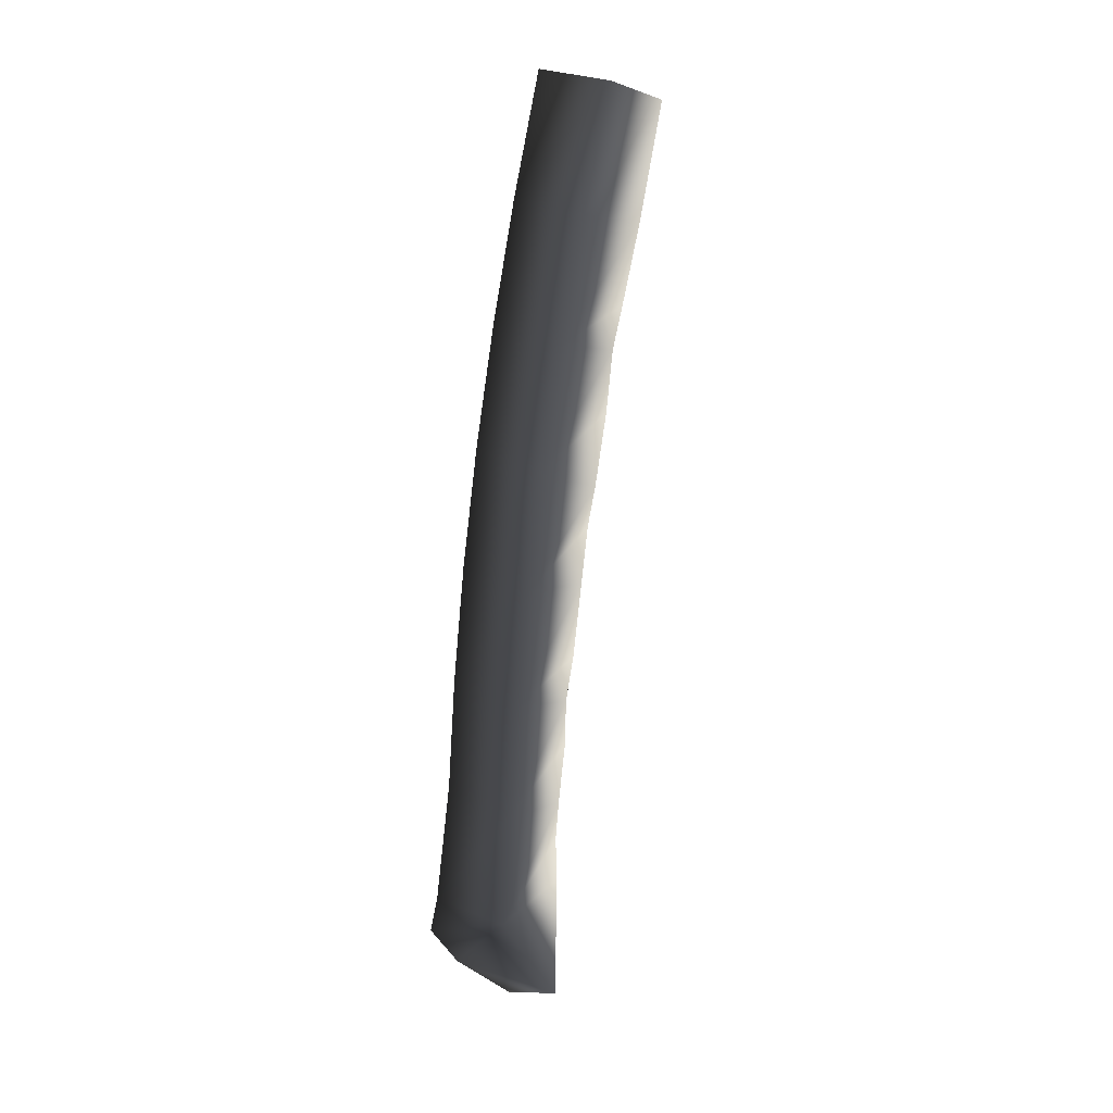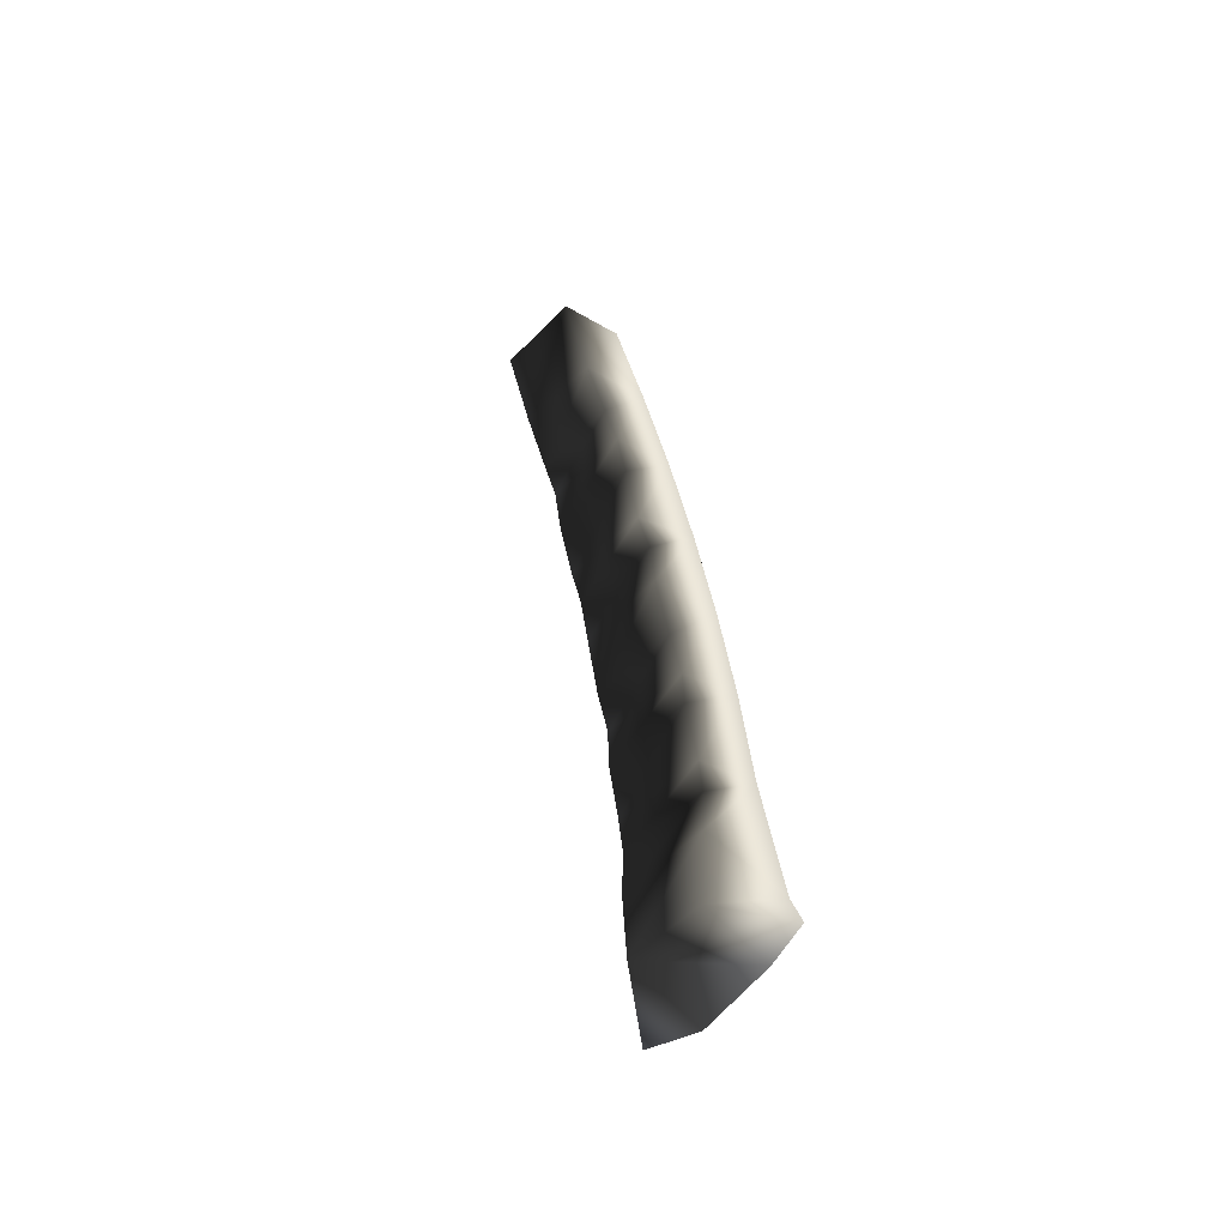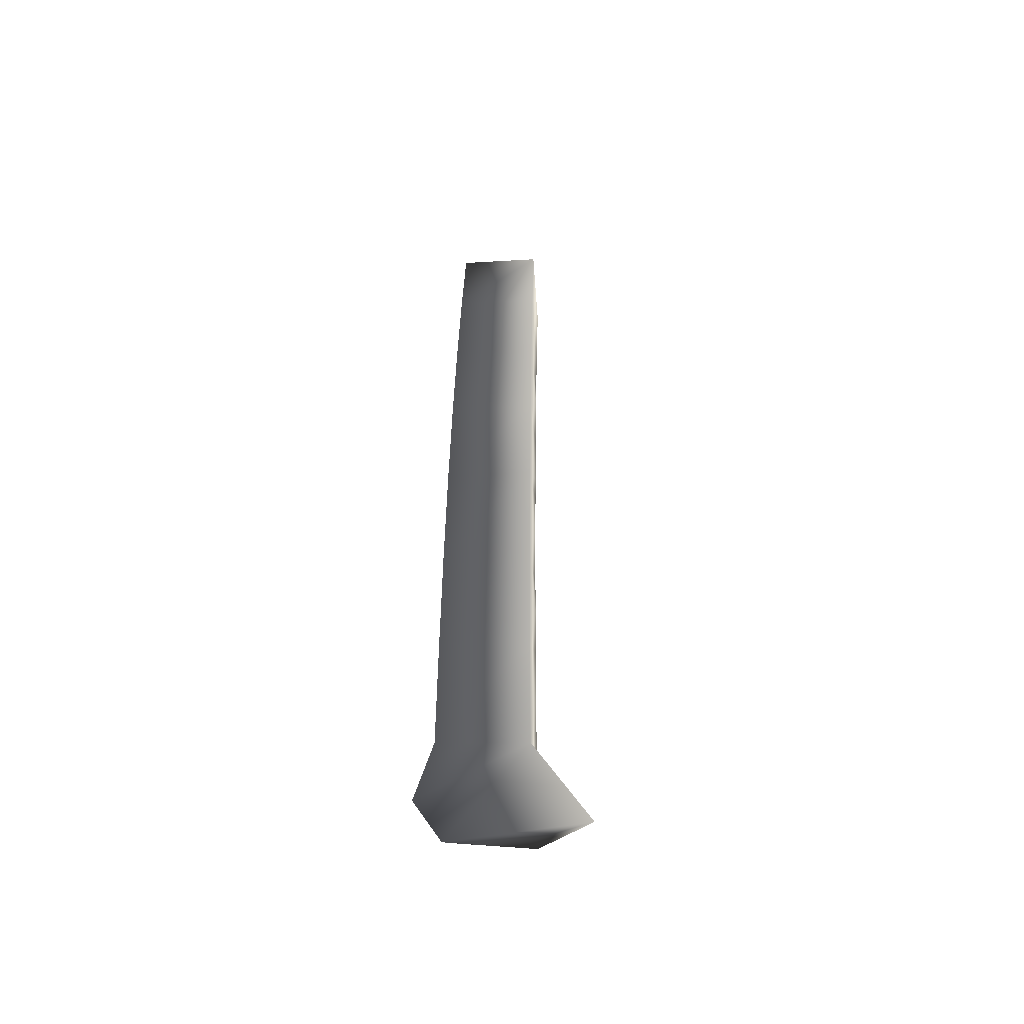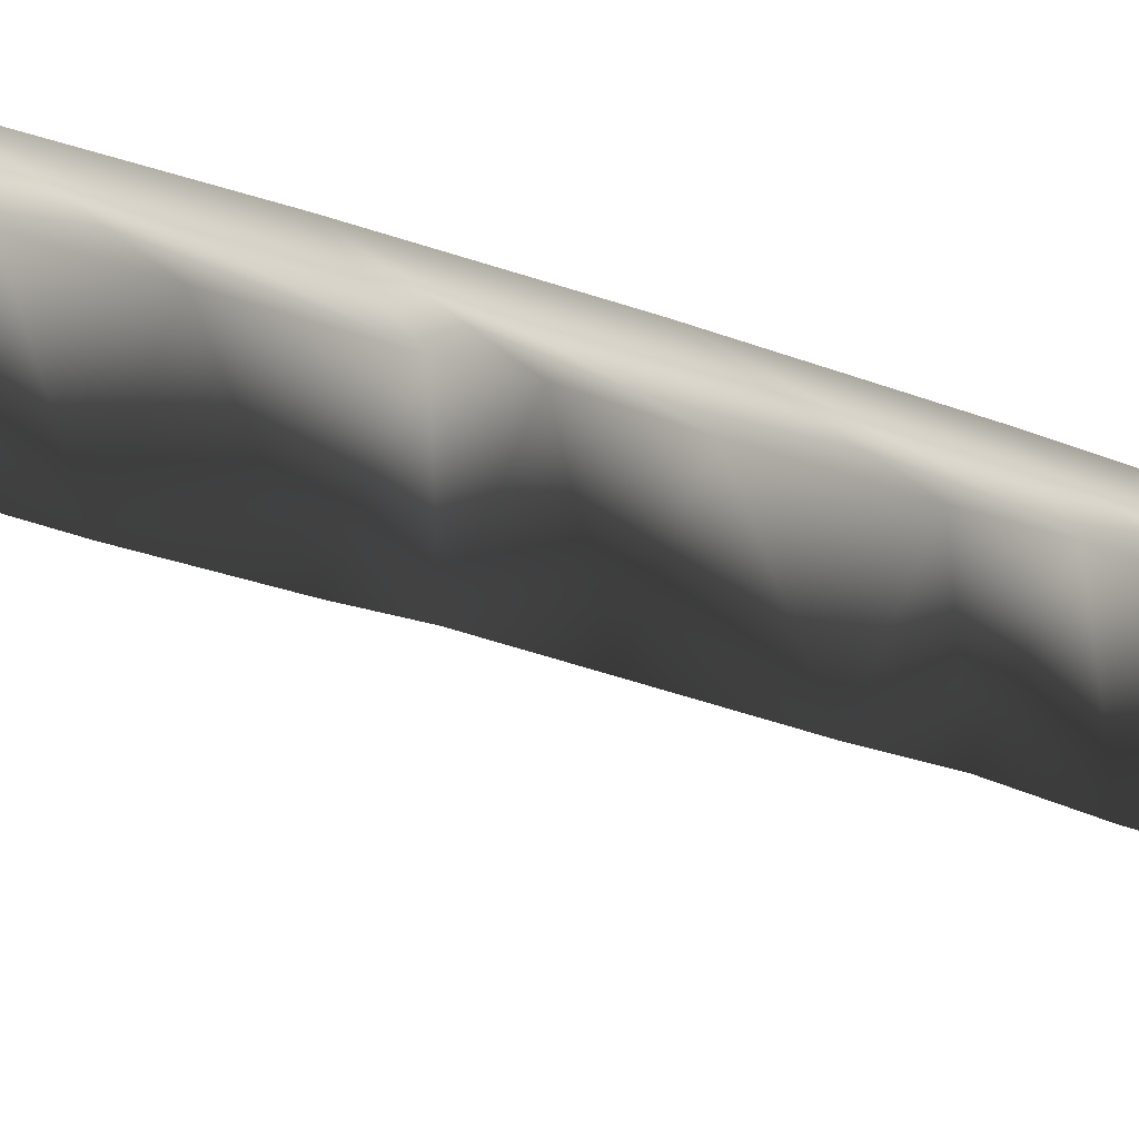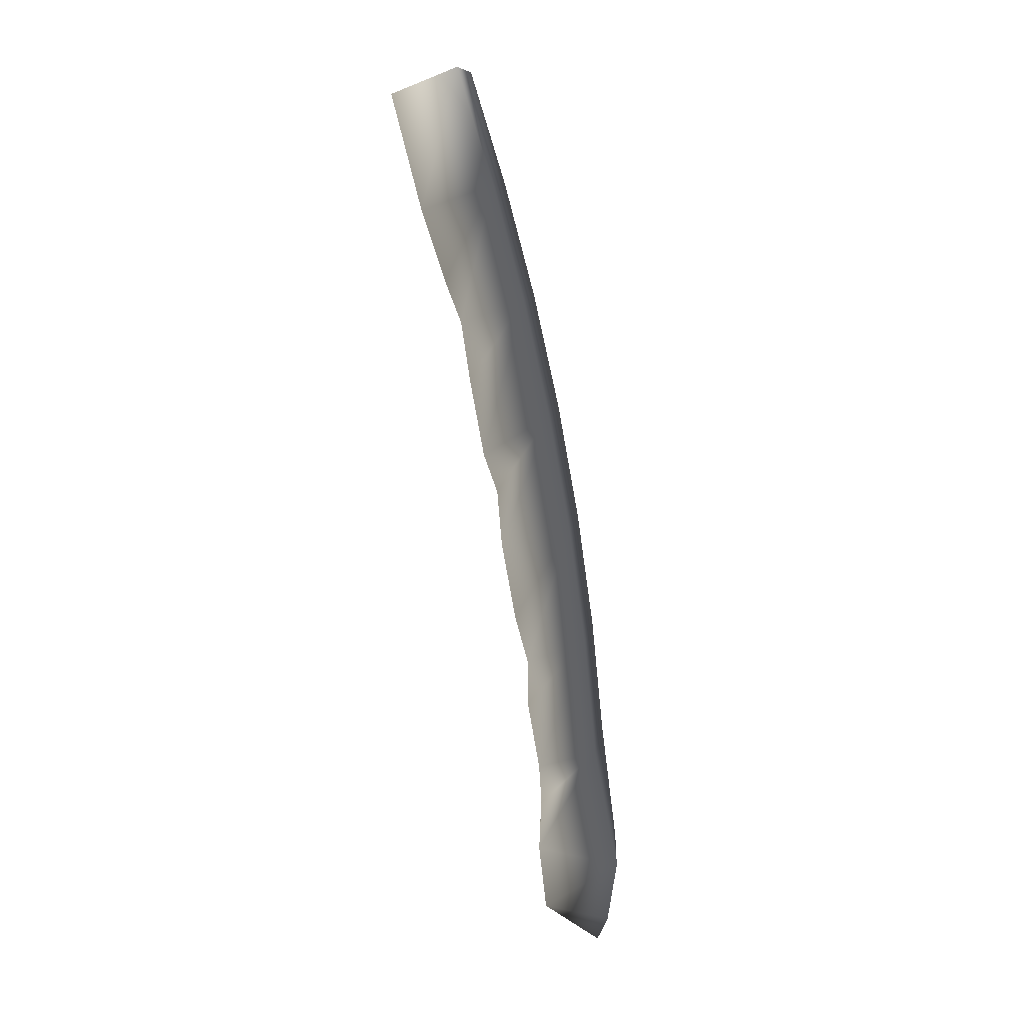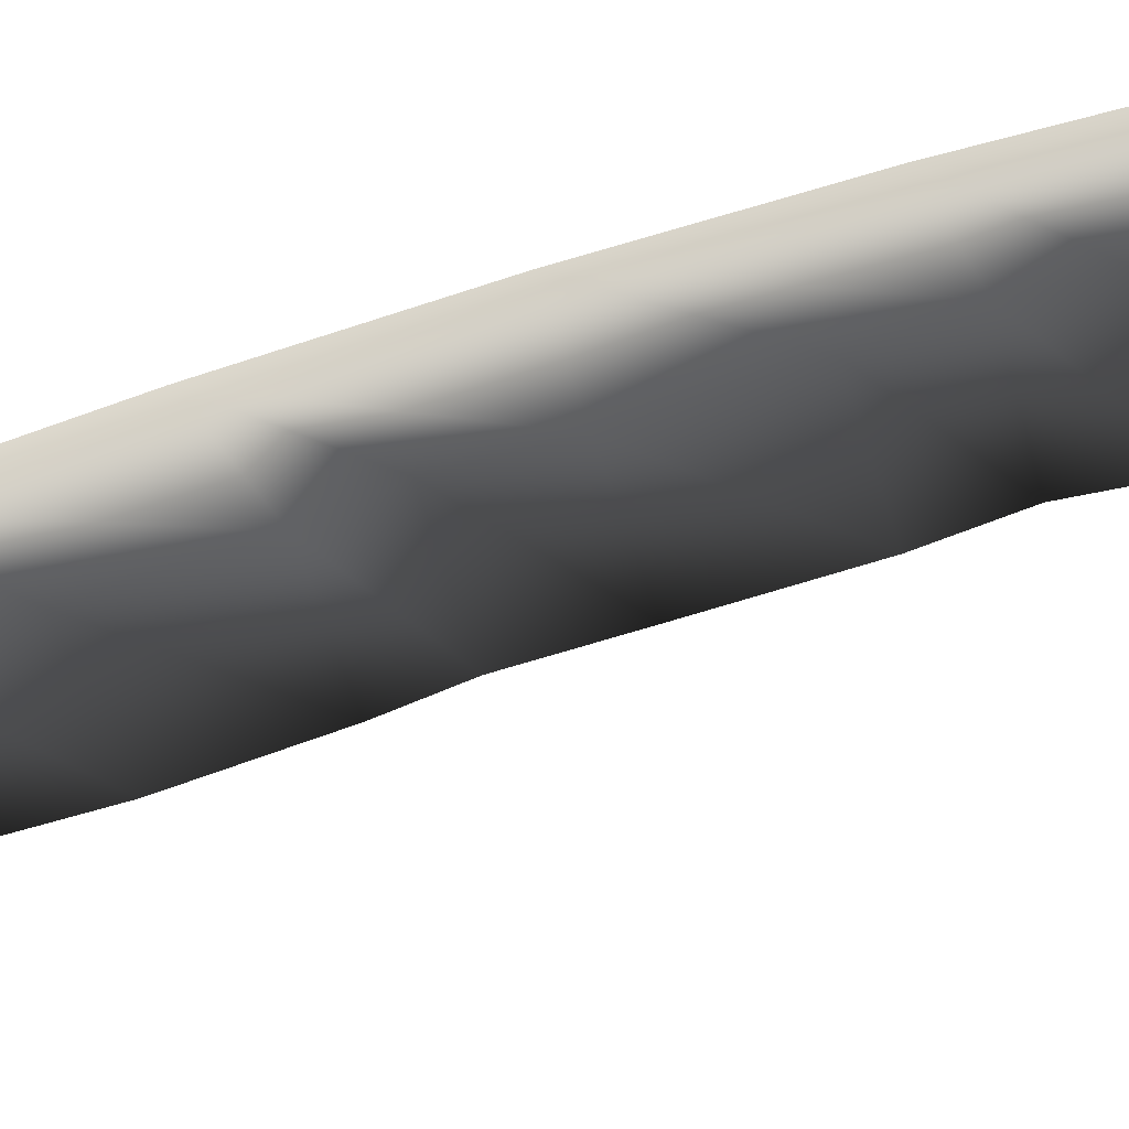
<metadata>
{"format":"obj","ext":"obj","renderer":"f3d","projection":"perspective","resolution":1024,"background":"white","views":[{"elev":25.0,"azim":40.8,"up":"+Y"},{"elev":-59.7,"azim":-129.4,"up":"+Y"},{"elev":-40.7,"azim":4.2,"up":"+Y"},{"elev":-63.0,"azim":-112.5,"up":"+Z"},{"elev":10.6,"azim":-81.9,"up":"+Y"},{"elev":-40.1,"azim":-75.4,"up":"+Z"}]}
</metadata>
<code>
g Box04
v 26.15 32.92 -17.83
v 23.92 14.8 21.83
v -20.07 16.33 21.59
v -16.06 34.6 -11.85
v 25.34 537.5 -109
v -24.1 539.2 -104.4
v -25.01 554.2 -64.91
v 24.99 554.2 -64.95
v -23.63 76.24 -15.43
v 25.73 75.54 -20.9
v -23.32 106.5 -14.11
v -23.39 129.8 -15.68
v 25.81 130.6 -22.71
v 26.06 106.3 -19.71
v -23.72 170.6 -22.81
v -23.41 197.4 -23.05
v 25.88 198 -29.26
v 25.56 167.9 -28.65
v -23.9 225.2 -30.67
v -24.12 270.7 -38.91
v 25.36 269.7 -43.36
v 25.44 224.6 -36.22
v -23.77 303.3 -41.76
v -24.14 326 -49.91
v 25.27 326.3 -55.13
v 25.43 303.9 -48.53
v -24.13 371.1 -58.19
v -23.79 405.7 -63.49
v 25.56 405.2 -69.09
v 25.03 369 -64.73
v -24.12 430.2 -73.03
v -24.45 471.7 -86.76
v 24.97 473 -92.01
v 25.3 428.8 -77.46
v -34.94 36.59 29.09
v -23.86 67.88 33.63
v -24.98 140.8 19.42
v -24.98 210.9 12.36
v -24.99 280.7 2.475
v -24.99 350.1 -10.22
v -25 418.8 -25.7
v -25 486.9 -43.94
v 57.19 27.57 16.75
v 25.56 69.22 28.43
v 25.02 140.8 19.38
v 25.02 211 12.32
v 25.02 280.7 2.439
v 25.01 350.1 -10.25
v 25.01 418.8 -25.73
v 25 486.9 -43.97
f 3 1 2
f 1 3 4
f 7 5 6
f 5 7 8
f 9 1 4
f 1 9 10
f 11 10 9
f 14 12 13
f 15 13 12
f 18 16 17
f 19 17 16
f 22 20 21
f 23 21 20
f 26 24 25
f 27 25 24
f 30 28 29
f 31 29 28
f 34 32 33
f 6 33 32
f 33 6 5
f 35 4 3
f 4 36 9
f 37 9 36
f 9 37 11
f 38 12 37
f 12 38 15
f 39 16 38
f 16 39 19
f 40 20 39
f 20 40 23
f 41 24 40
f 24 41 27
f 42 28 41
f 28 42 31
f 7 32 42
f 32 7 6
f 43 3 2
f 3 44 35
f 45 36 44
f 36 45 37
f 46 37 45
f 37 46 38
f 47 38 46
f 38 47 39
f 48 39 47
f 39 48 40
f 49 40 48
f 40 49 41
f 50 41 49
f 41 50 42
f 8 42 50
f 42 8 7
f 10 43 1
f 2 1 43
f 13 44 14
f 44 13 45
f 17 45 18
f 45 17 46
f 21 46 22
f 46 21 47
f 25 47 26
f 47 25 48
f 29 48 30
f 48 29 49
f 33 49 34
f 49 33 50
f 5 50 33
f 50 5 8
f 43 10 44
f 44 3 43
f 35 44 36
f 36 4 35
f 31 42 32
f 32 34 31
f 34 49 29
f 29 31 34
f 27 41 28
f 28 30 27
f 30 48 25
f 25 27 30
f 23 40 24
f 24 26 23
f 26 47 21
f 21 23 26
f 19 39 20
f 20 22 19
f 22 46 17
f 17 19 22
f 15 38 16
f 16 18 15
f 18 45 13
f 13 15 18
f 11 37 12
f 12 14 11
f 14 44 10
f 10 11 14

</code>
